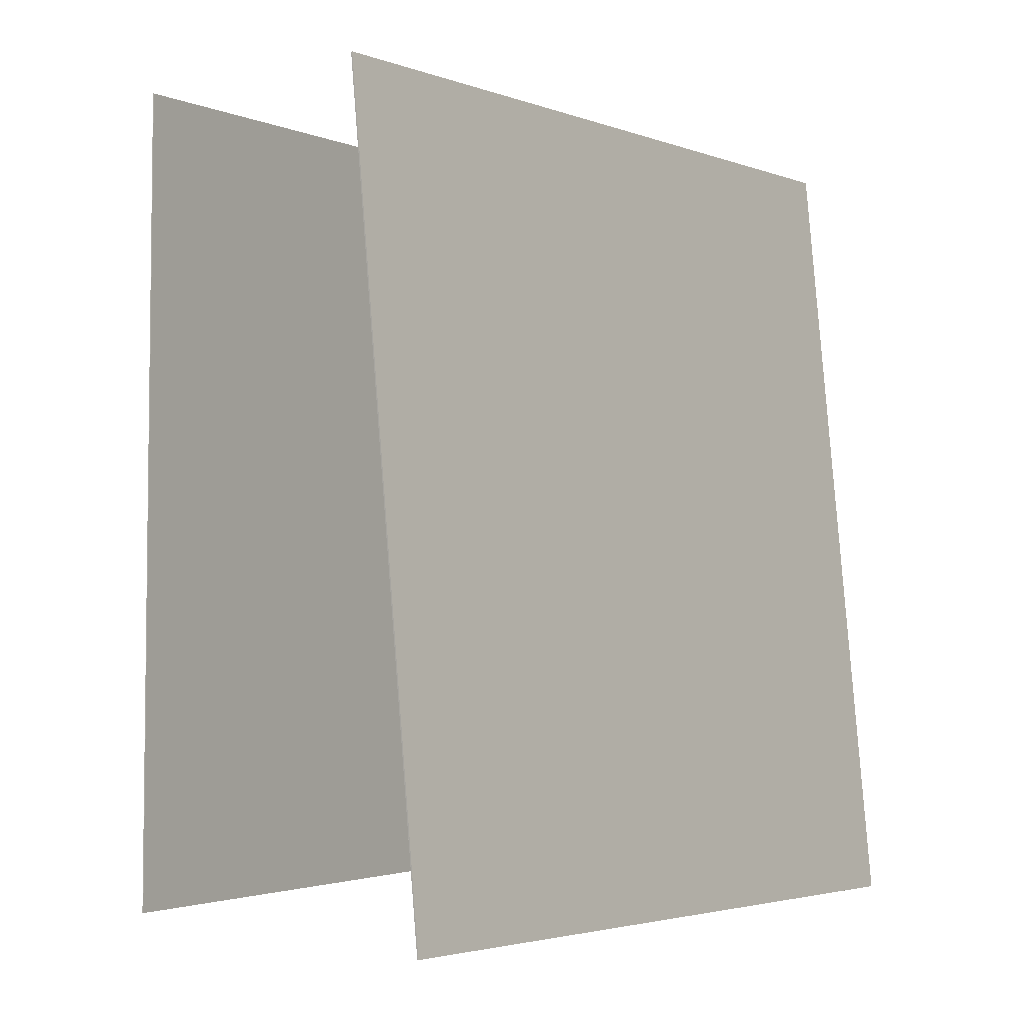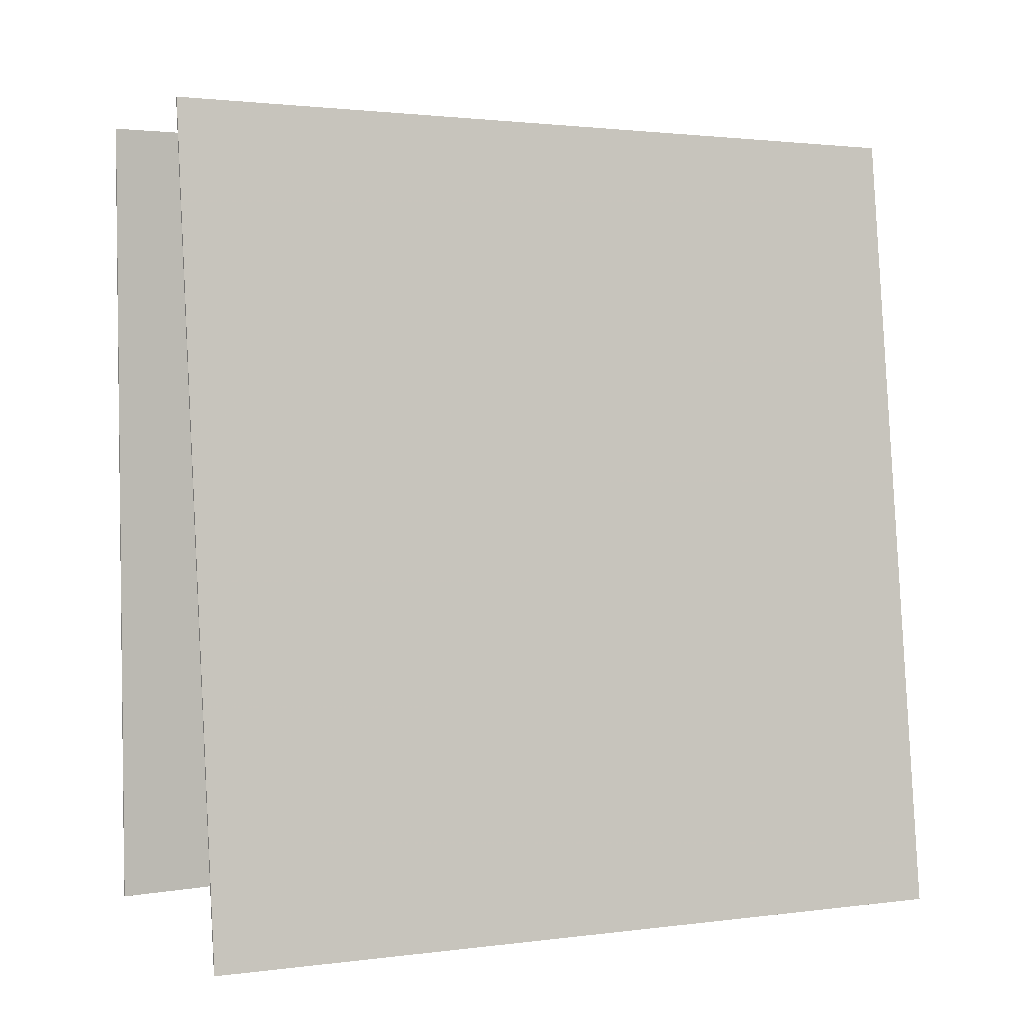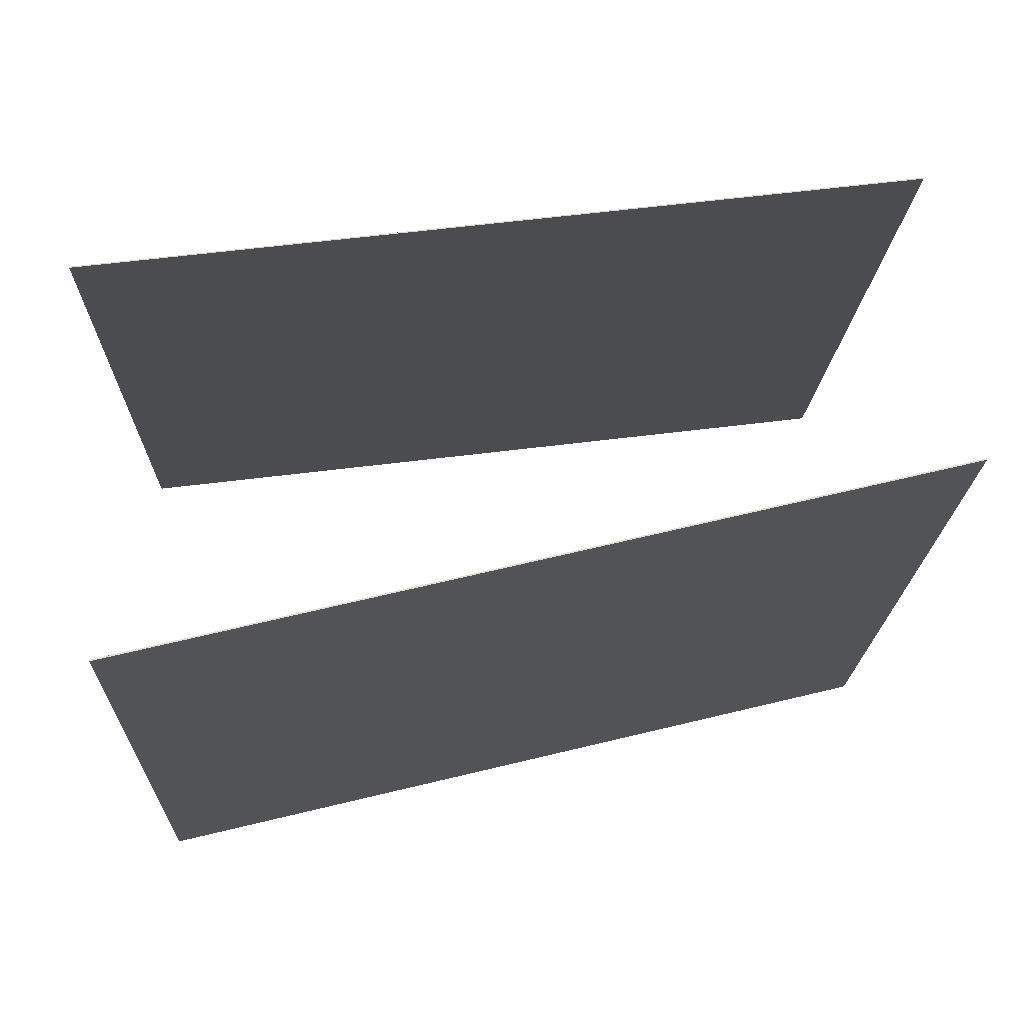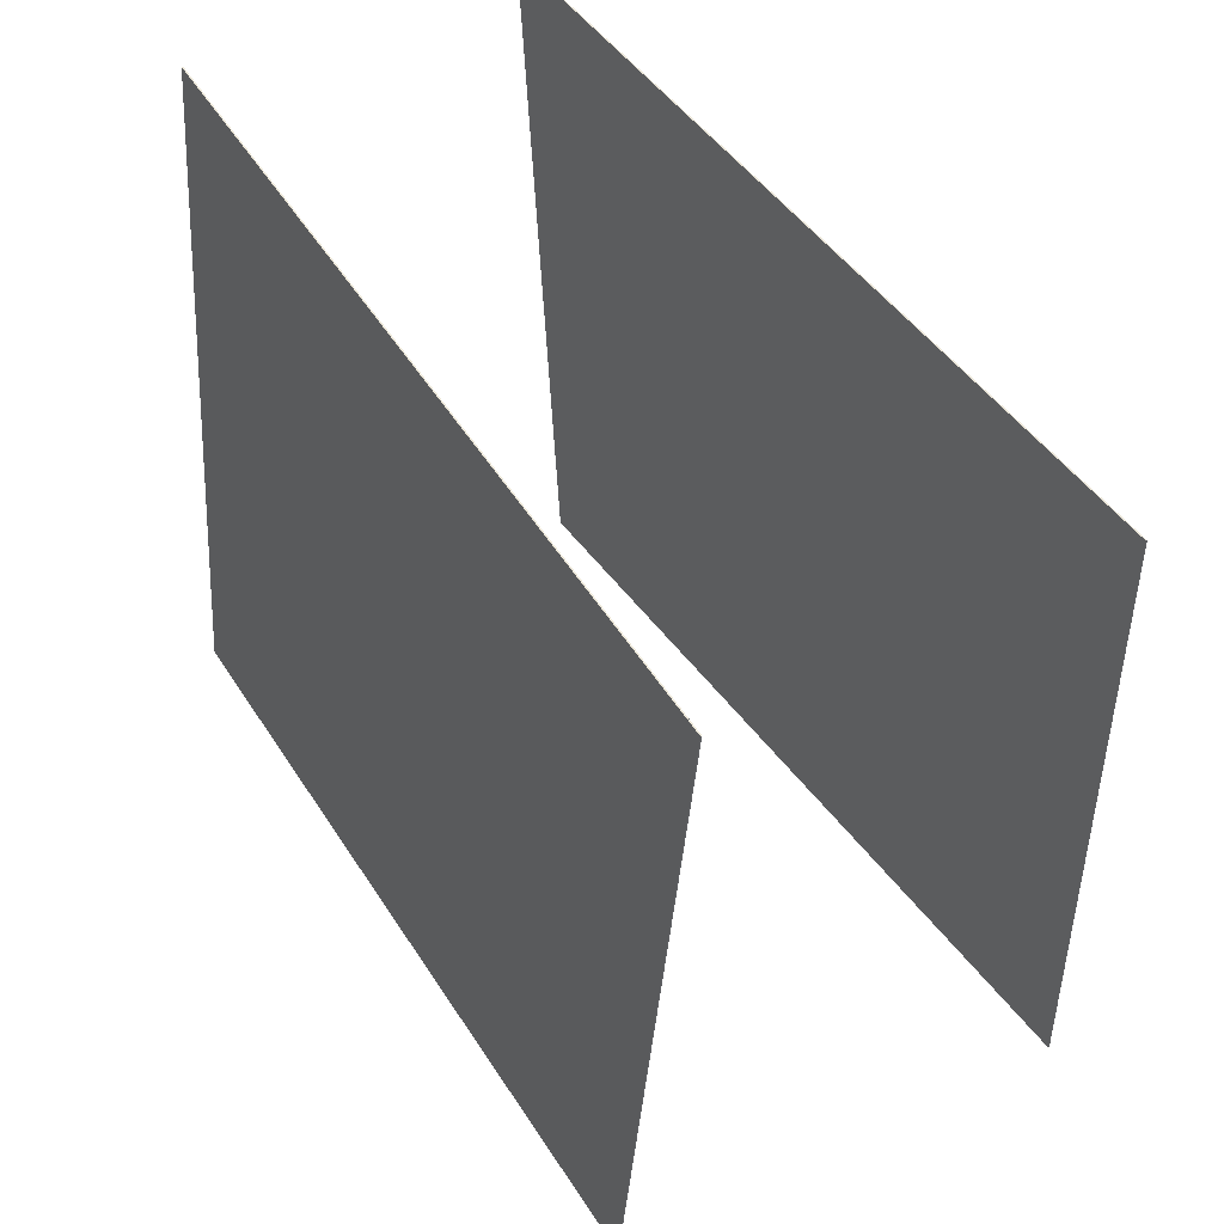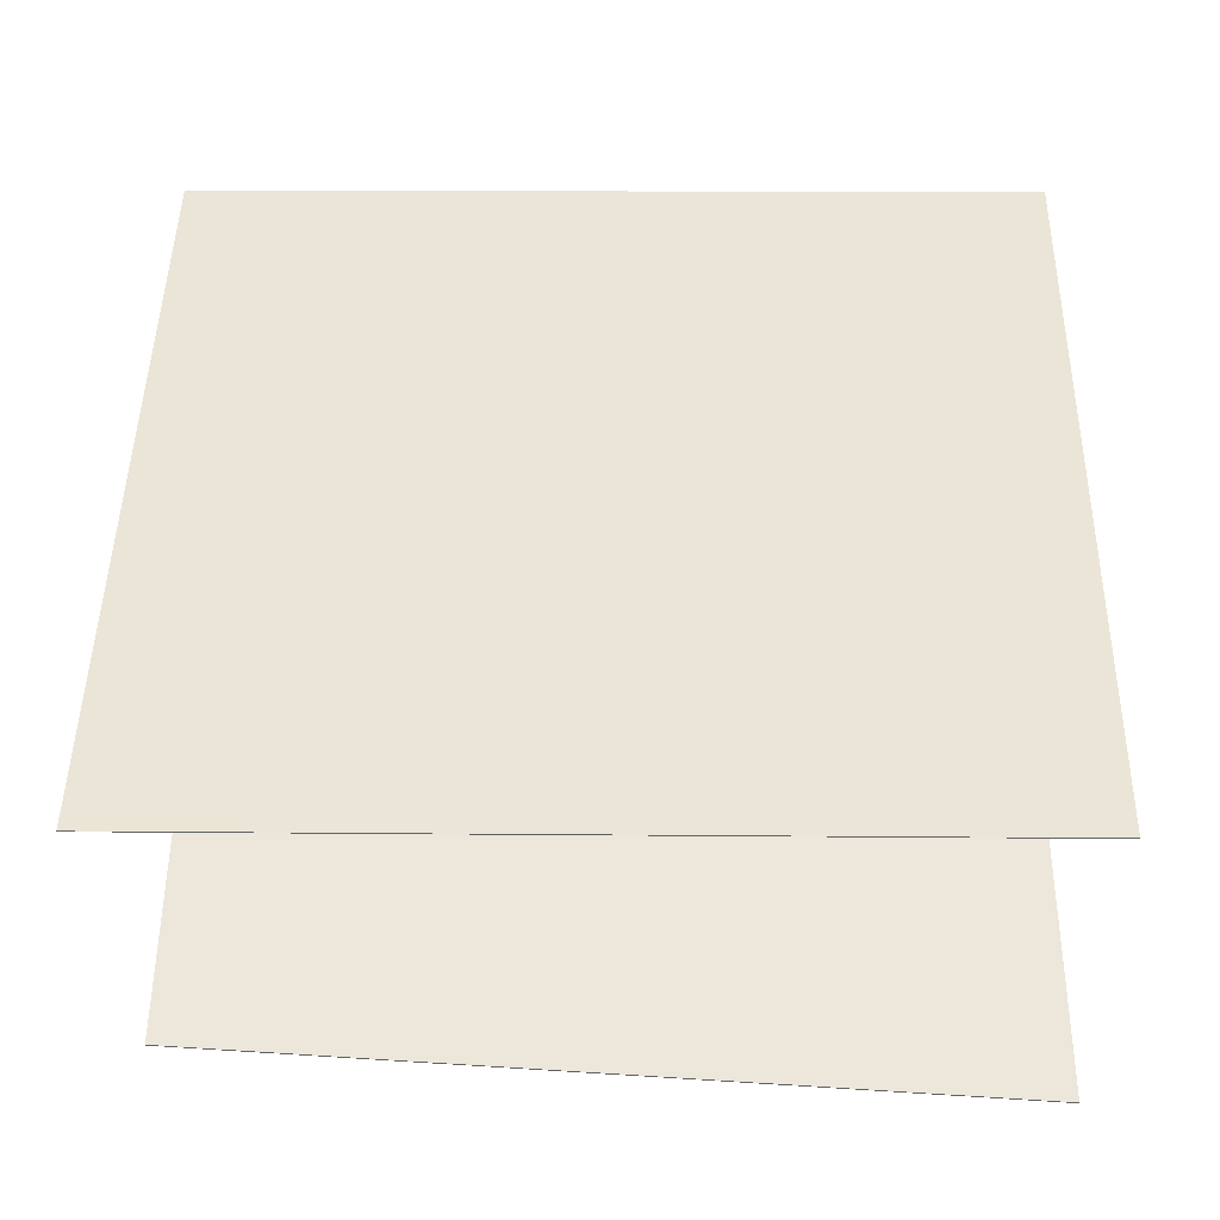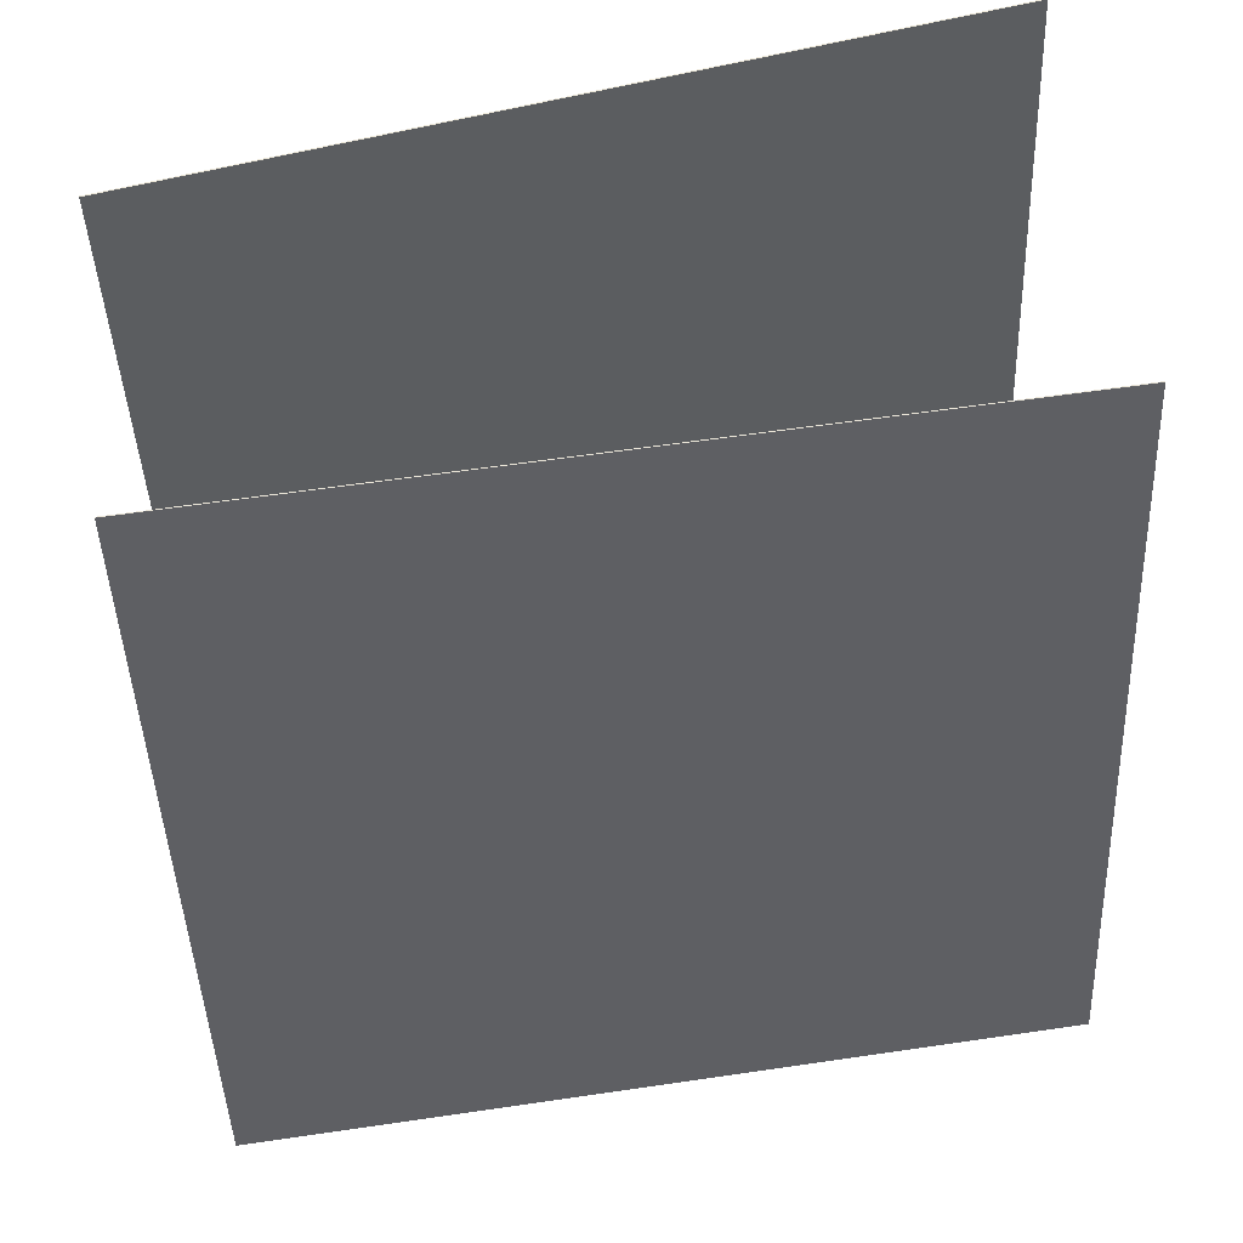
<metadata>
{"format":"obj","ext":"obj","renderer":"f3d","projection":"perspective","resolution":1024,"background":"white","views":[{"elev":-3.7,"azim":52.8,"up":"+Y"},{"elev":0.2,"azim":76.8,"up":"+Y"},{"elev":55.9,"azim":81.1,"up":"+Z"},{"elev":54.7,"azim":163.4,"up":"+Y"},{"elev":-25.6,"azim":-90.9,"up":"+Z"},{"elev":65.0,"azim":-100.3,"up":"+Z"}]}
</metadata>
<code>
v 0.04201 0.4741 -0.503
v 0.0405 0.4739 -0.5025
v 0.3 0.4646 0.423
v 0.2985 0.4644 0.4235
v 0.124 -0.4928 -0.5357
v 0.1225 -0.4929 -0.5353
v 0.3821 -0.5023 0.3903
v 0.3805 -0.5024 0.3907
f 1.0 7.0 5.0
f 1.0 3.0 7.0
f 1.0 4.0 3.0
f 1.0 2.0 4.0
f 3.0 8.0 7.0
f 3.0 4.0 8.0
f 5.0 7.0 8.0
f 5.0 8.0 6.0
f 1.0 5.0 6.0
f 1.0 6.0 2.0
f 2.0 6.0 8.0
f 2.0 8.0 4.0
v -0.4194 -0.4661 -0.4495
v -0.09493 -0.4875 0.4522
v -0.3901 0.5031 -0.4371
v -0.06561 0.4817 0.4646
v -0.4182 -0.4662 -0.4499
v -0.09372 -0.4875 0.4518
v -0.3889 0.503 -0.4375
v -0.0644 0.4817 0.4642
f 9.0 15.0 13.0
f 9.0 11.0 15.0
f 9.0 12.0 11.0
f 9.0 10.0 12.0
f 11.0 16.0 15.0
f 11.0 12.0 16.0
f 13.0 15.0 16.0
f 13.0 16.0 14.0
f 9.0 13.0 14.0
f 9.0 14.0 10.0
f 10.0 14.0 16.0
f 10.0 16.0 12.0

</code>
